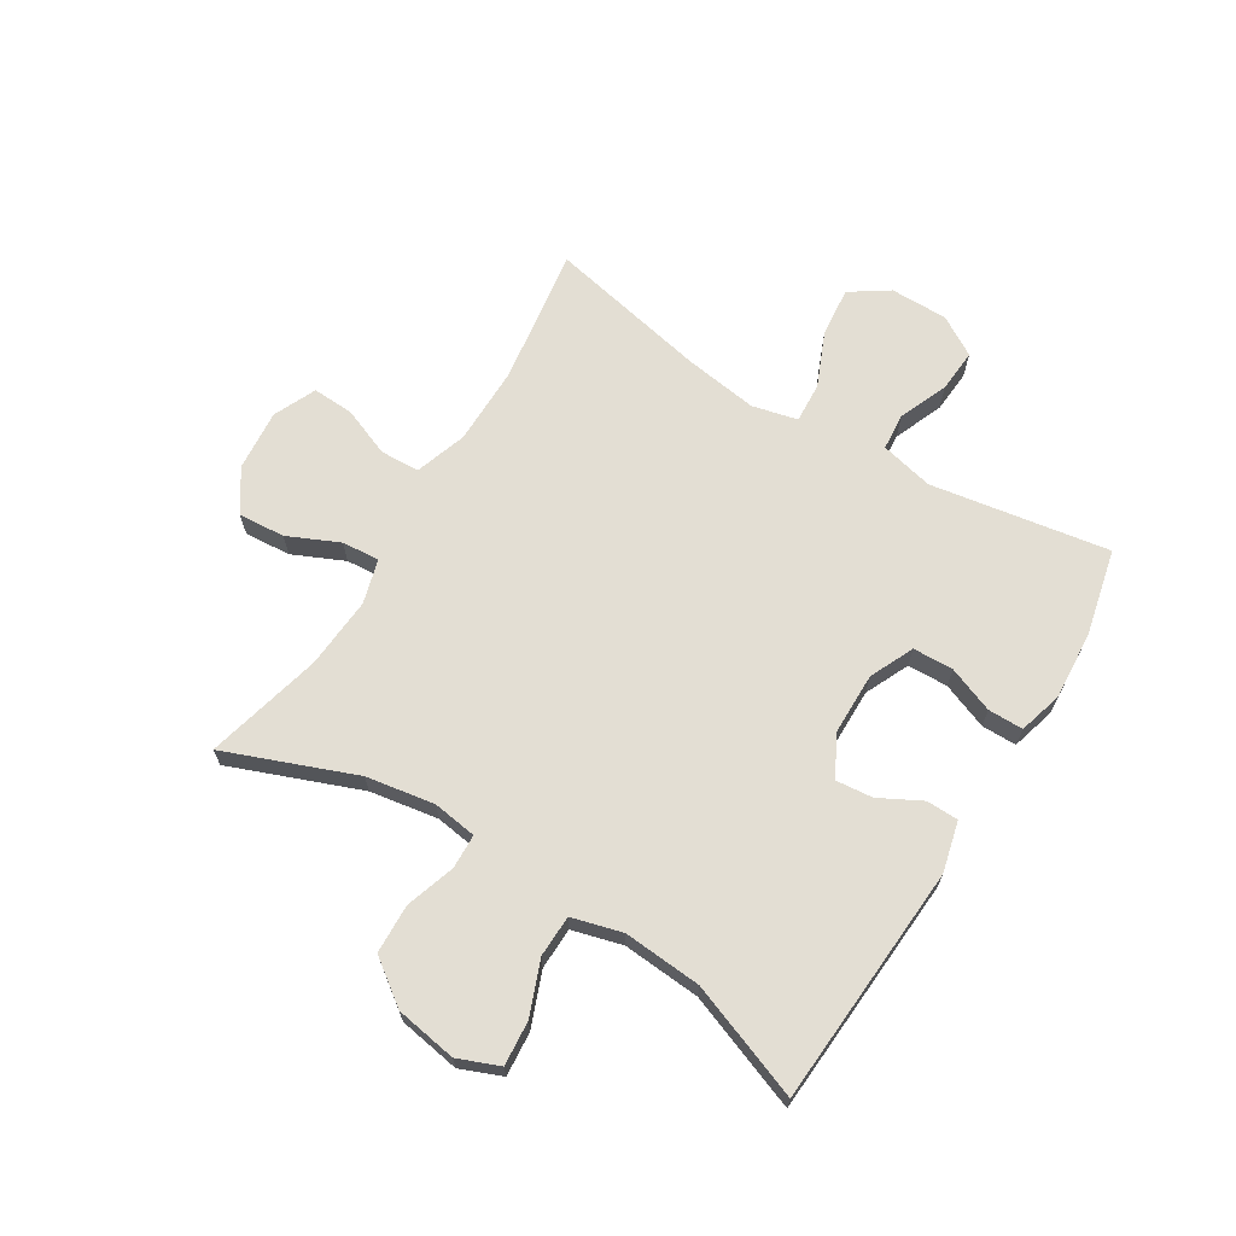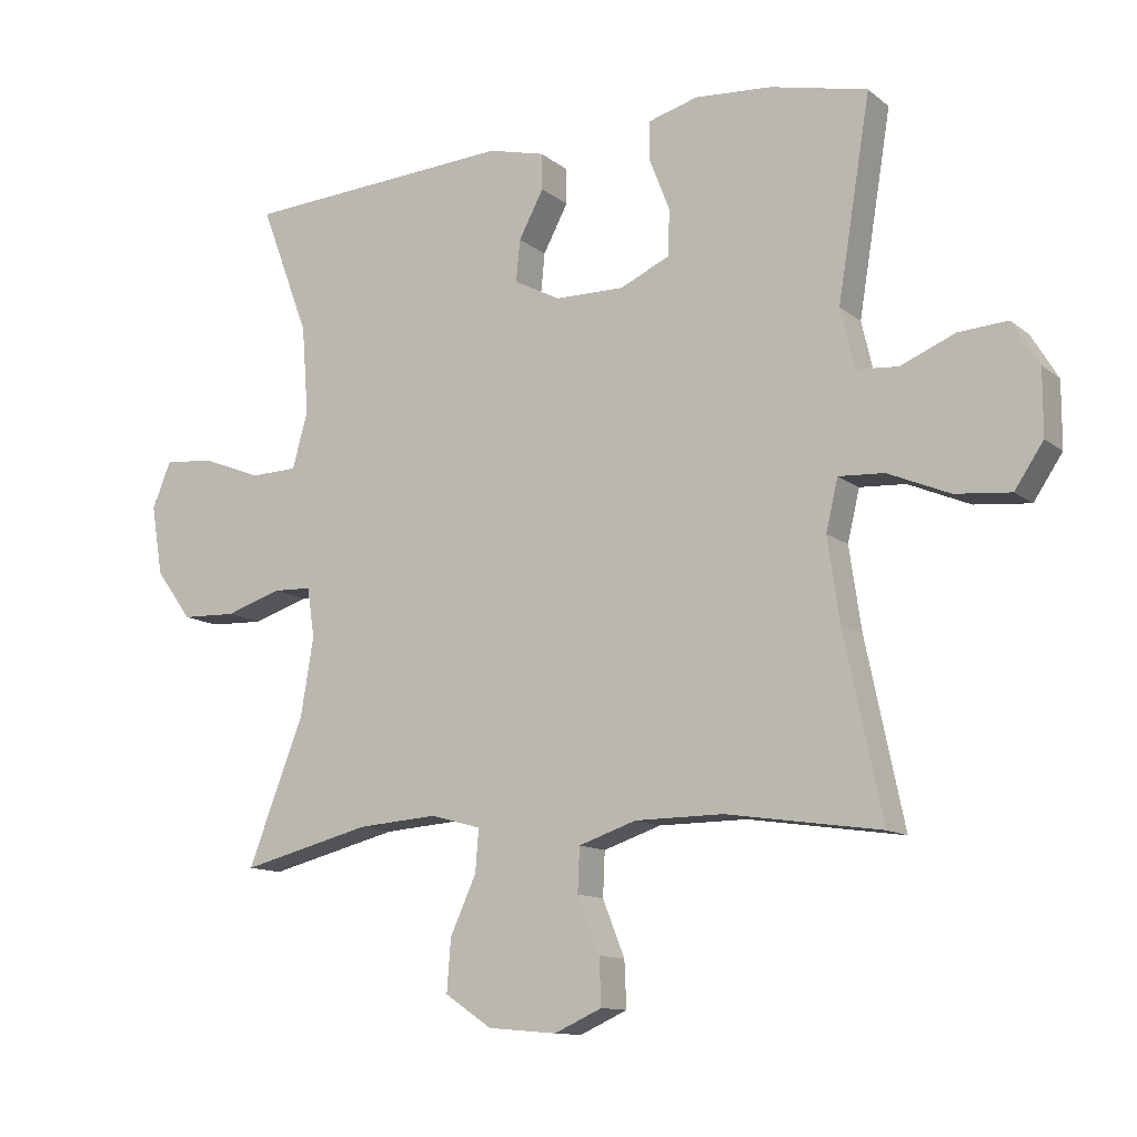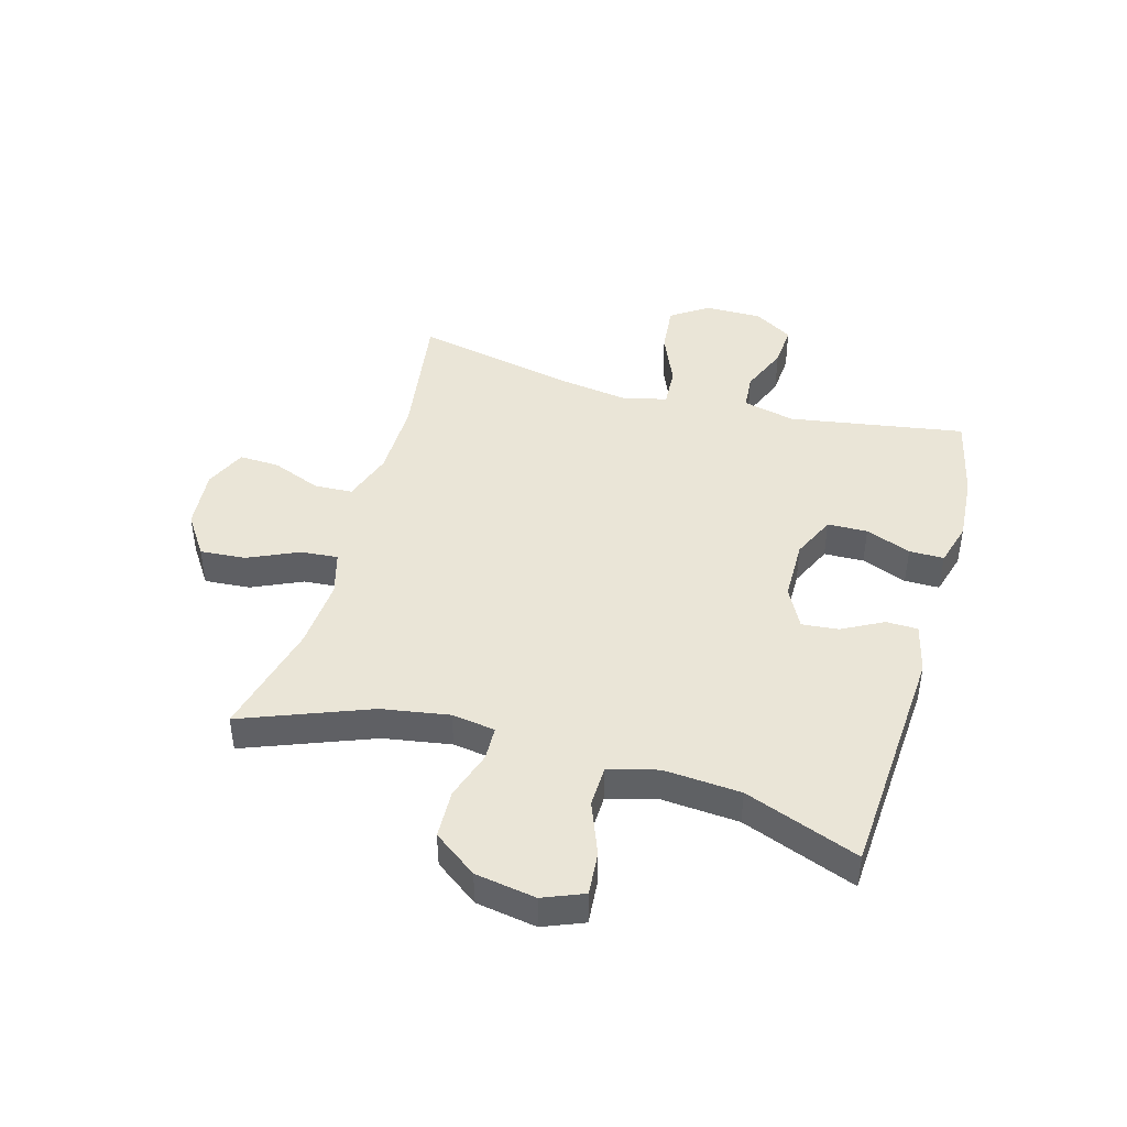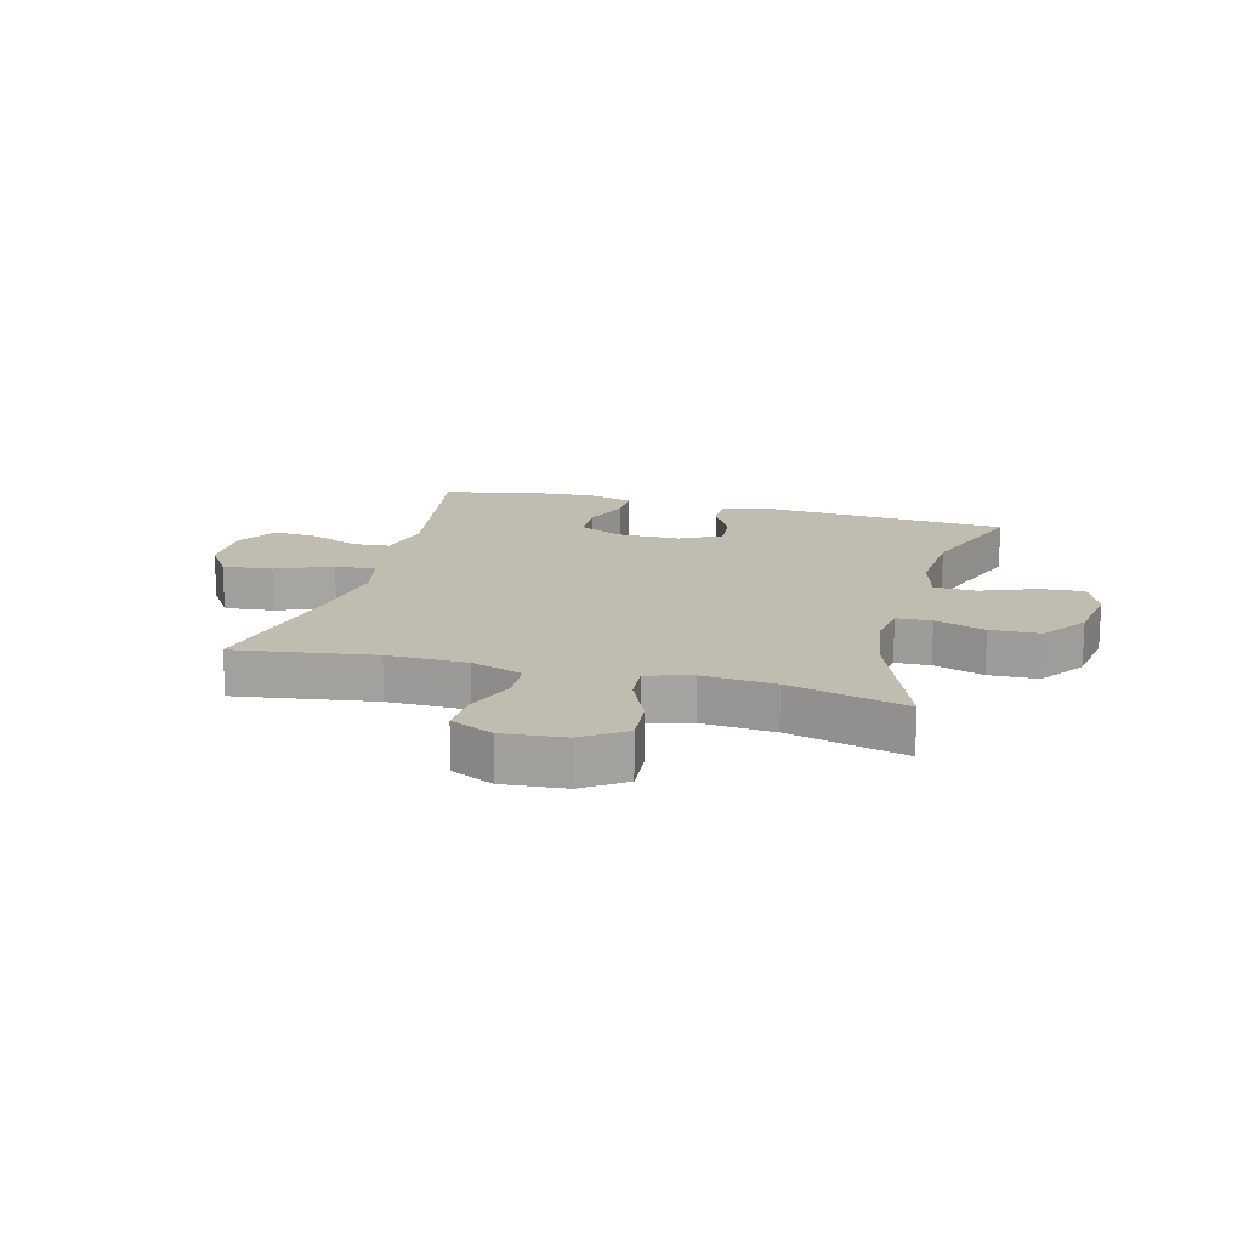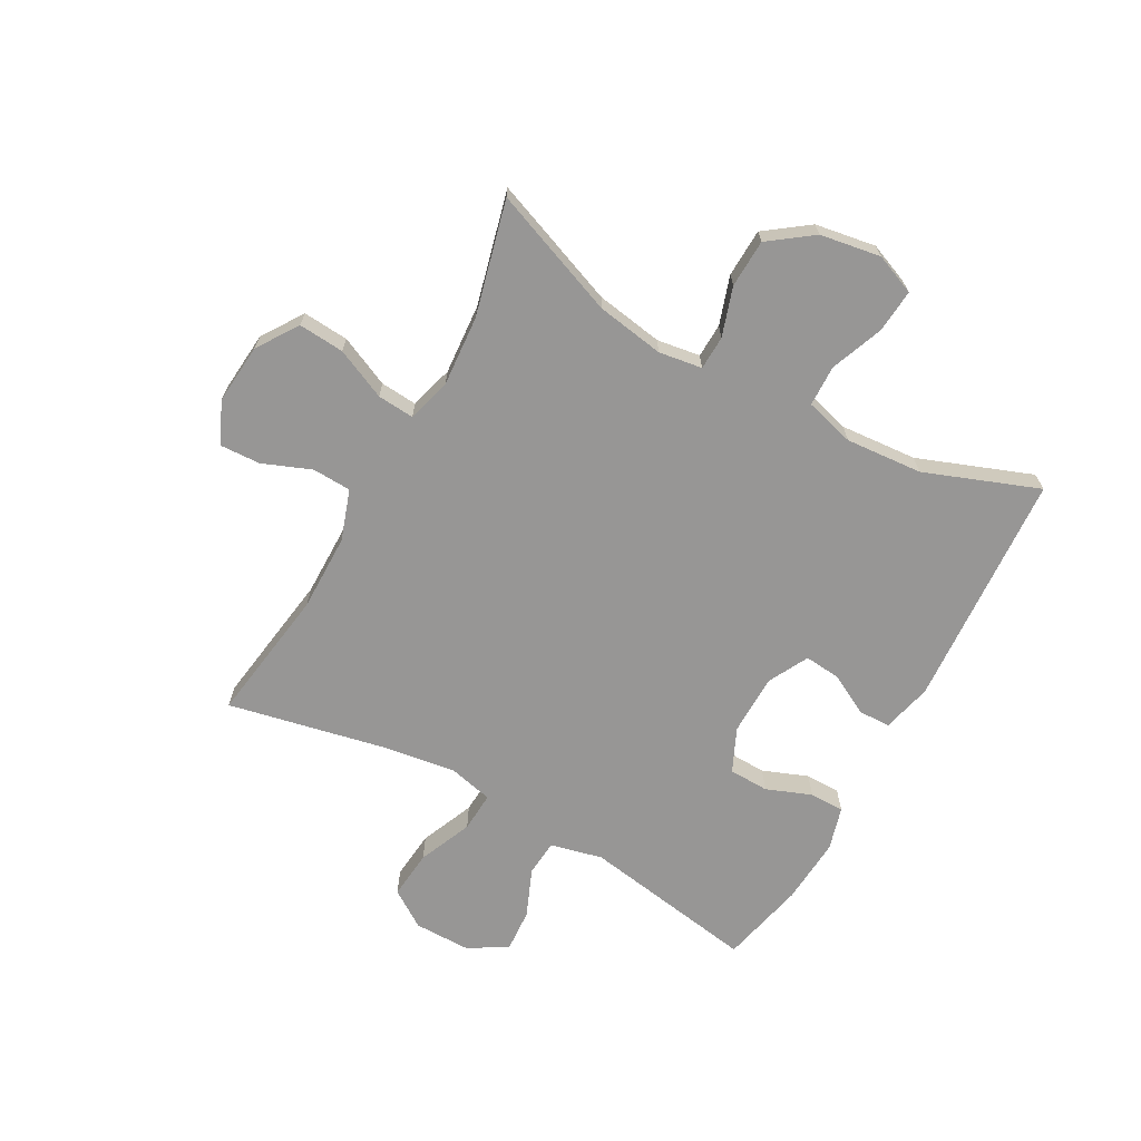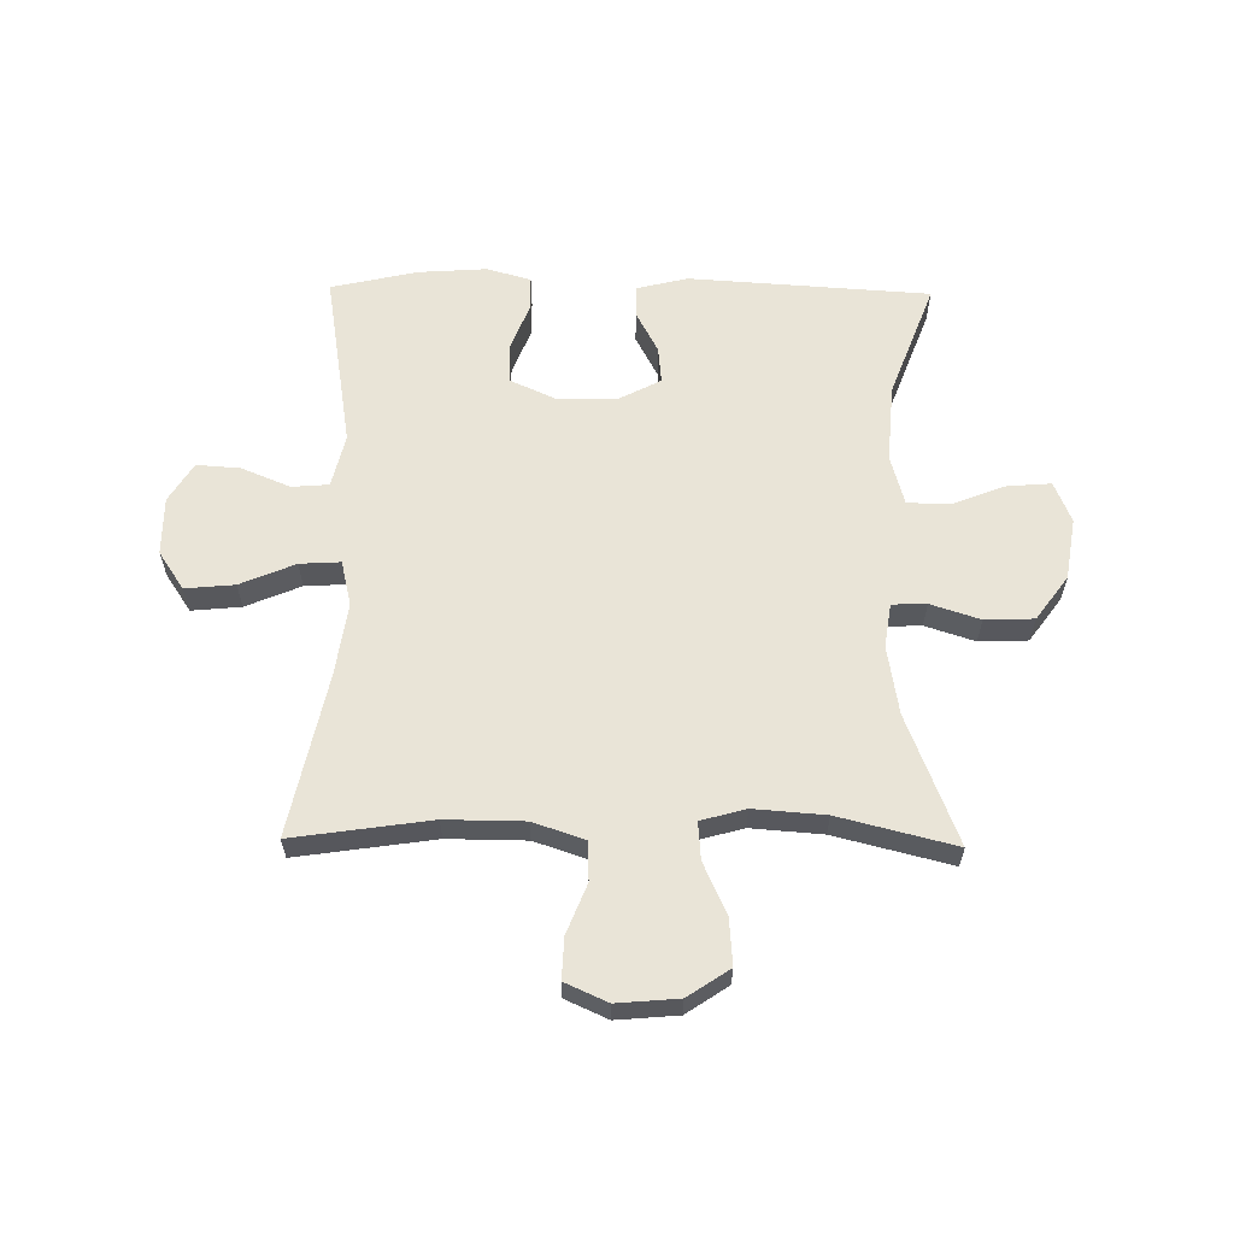
<metadata>
{"format":"obj","ext":"obj","renderer":"f3d","projection":"perspective","resolution":1024,"background":"white","views":[{"elev":67.2,"azim":-58.4,"up":"+Y"},{"elev":-11.9,"azim":30.0,"up":"+Z"},{"elev":44.1,"azim":-74.2,"up":"+Y"},{"elev":16.6,"azim":-165.1,"up":"+Y"},{"elev":-67.9,"azim":-118.9,"up":"+Y"},{"elev":60.9,"azim":-179.2,"up":"+Y"}]}
</metadata>
<code>
v -0.5 0.07 0.5
v -0.096 0.07 0.526
v -0.011 0.07 0.505
v -0.01 0.07 0.451
v -0.047 0.07 0.381
v -0.053 0.07 0.319
v 0.016 0.07 0.283
v 0.12 0.07 0.282
v 0.194 0.07 0.316
v 0.196 0.07 0.384
v 0.166 0.07 0.461
v 0.166 0.07 0.52
v 0.24 0.07 0.541
v 0.355 0.07 0.533
v 0.5 0.07 0.5
v 0.451 0.07 0.201
v 0.472 0.07 0.112
v 0.534 0.07 0.107
v 0.616 0.07 0.141
v 0.689 0.07 0.146
v 0.729 0.07 0.08
v 0.729 0.07 -0.017
v 0.686 0.07 -0.081
v 0.603 0.07 -0.073
v 0.511 0.07 -0.034
v 0.443 0.07 -0.03
v 0.425 0.07 -0.106
v 0.443 0.07 -0.229
v 0.5 0.07 -0.5
v 0.269 0.07 -0.466
v 0.137 0.07 -0.467
v 0.051 0.07 -0.496
v 0.048 0.07 -0.562
v 0.081 0.07 -0.645
v 0.084 0.07 -0.714
v 0.013 0.07 -0.746
v -0.09 0.07 -0.737
v -0.16 0.07 -0.69
v -0.154 0.07 -0.612
v -0.115 0.07 -0.526
v -0.11 0.07 -0.463
v -0.185 0.07 -0.442
v -0.305 0.07 -0.451
v -0.5 0.07 -0.5
v -0.416 0.07 -0.283
v -0.397 0.07 -0.168
v -0.408 0.07 -0.094
v -0.466 0.07 -0.092
v -0.549 0.07 -0.119
v -0.631 0.07 -0.116
v -0.685 0.07 -0.042
v -0.702 0.07 0.061
v -0.674 0.07 0.13
v -0.6 0.07 0.124
v -0.51 0.07 0.089
v -0.44 0.07 0.091
v -0.417 0.07 0.175
v -0.427 0.07 0.306
v -0.5 0 0.5
v -0.096 0 0.526
v -0.011 0 0.505
v -0.01 0 0.451
v -0.047 0 0.381
v -0.053 0 0.319
v 0.016 0 0.283
v 0.12 0 0.282
v 0.194 0 0.316
v 0.196 0 0.384
v 0.166 0 0.461
v 0.166 0 0.52
v 0.24 0 0.541
v 0.355 0 0.533
v 0.5 0 0.5
v 0.451 0 0.201
v 0.472 0 0.112
v 0.534 0 0.107
v 0.616 0 0.141
v 0.689 0 0.146
v 0.729 0 0.08
v 0.729 0 -0.017
v 0.686 0 -0.081
v 0.603 0 -0.073
v 0.511 0 -0.034
v 0.443 0 -0.03
v 0.425 0 -0.106
v 0.443 0 -0.229
v 0.5 0 -0.5
v 0.269 0 -0.466
v 0.137 0 -0.467
v 0.051 0 -0.496
v 0.048 0 -0.562
v 0.081 0 -0.645
v 0.084 0 -0.714
v 0.013 0 -0.746
v -0.09 0 -0.737
v -0.16 0 -0.69
v -0.154 0 -0.612
v -0.115 0 -0.526
v -0.11 0 -0.463
v -0.185 0 -0.442
v -0.305 0 -0.451
v -0.5 0 -0.5
v -0.416 0 -0.283
v -0.397 0 -0.168
v -0.408 0 -0.094
v -0.466 0 -0.092
v -0.549 0 -0.119
v -0.631 0 -0.116
v -0.685 0 -0.042
v -0.702 0 0.061
v -0.674 0 0.13
v -0.6 0 0.124
v -0.51 0 0.089
v -0.44 0 0.091
v -0.417 0 0.175
v -0.427 0 0.306
f 53 54 55
f 52 53 55
f 51 52 55
f 50 51 55
f 49 50 55
f 48 49 55
f 47 48 55 56
f 43 44 45
f 42 43 45 46
f 41 42 46 47
f 38 39 40
f 37 38 40
f 36 37 40
f 35 36 40
f 34 35 40
f 33 34 40
f 32 33 40 41
f 47 56 57
f 41 47 57
f 32 41 57
f 31 32 57
f 23 24 25
f 22 23 25
f 21 22 25
f 20 21 25
f 19 20 25
f 18 19 25
f 17 18 25 26
f 16 17 26 27
f 14 15 16
f 13 14 16
f 12 13 16
f 11 12 16
f 10 11 16
f 9 10 16 27
f 3 4 5
f 2 3 5
f 1 2 5
f 58 1 5
f 58 5 6
f 58 6 7
f 57 58 7
f 31 57 7
f 30 31 7
f 30 7 8
f 29 30 8
f 28 29 8
f 8 9 27 28
f 113 112 111
f 113 111 110
f 113 110 109
f 113 109 108
f 113 108 107
f 113 107 106
f 114 113 106 105
f 103 102 101
f 104 103 101 100
f 105 104 100 99
f 98 97 96
f 98 96 95
f 98 95 94
f 98 94 93
f 98 93 92
f 98 92 91
f 99 98 91 90
f 115 114 105
f 115 105 99
f 115 99 90
f 115 90 89
f 83 82 81
f 83 81 80
f 83 80 79
f 83 79 78
f 83 78 77
f 83 77 76
f 84 83 76 75
f 85 84 75 74
f 74 73 72
f 74 72 71
f 74 71 70
f 74 70 69
f 74 69 68
f 85 74 68 67
f 63 62 61
f 63 61 60
f 63 60 59
f 63 59 116
f 64 63 116
f 65 64 116
f 65 116 115
f 65 115 89
f 65 89 88
f 66 65 88
f 66 88 87
f 66 87 86
f 86 85 67 66
f 1 59 60 2
f 2 60 61 3
f 3 61 62 4
f 4 62 63 5
f 5 63 64 6
f 6 64 65 7
f 7 65 66 8
f 8 66 67 9
f 9 67 68 10
f 10 68 69 11
f 11 69 70 12
f 12 70 71 13
f 13 71 72 14
f 14 72 73 15
f 15 73 74 16
f 16 74 75 17
f 17 75 76 18
f 18 76 77 19
f 19 77 78 20
f 20 78 79 21
f 21 79 80 22
f 22 80 81 23
f 23 81 82 24
f 24 82 83 25
f 25 83 84 26
f 26 84 85 27
f 27 85 86 28
f 28 86 87 29
f 29 87 88 30
f 30 88 89 31
f 31 89 90 32
f 32 90 91 33
f 33 91 92 34
f 34 92 93 35
f 35 93 94 36
f 36 94 95 37
f 37 95 96 38
f 38 96 97 39
f 39 97 98 40
f 40 98 99 41
f 41 99 100 42
f 42 100 101 43
f 43 101 102 44
f 44 102 103 45
f 45 103 104 46
f 46 104 105 47
f 47 105 106 48
f 48 106 107 49
f 49 107 108 50
f 50 108 109 51
f 51 109 110 52
f 52 110 111 53
f 53 111 112 54
f 54 112 113 55
f 55 113 114 56
f 56 114 115 57
f 57 115 116 58
f 58 116 59 1

</code>
